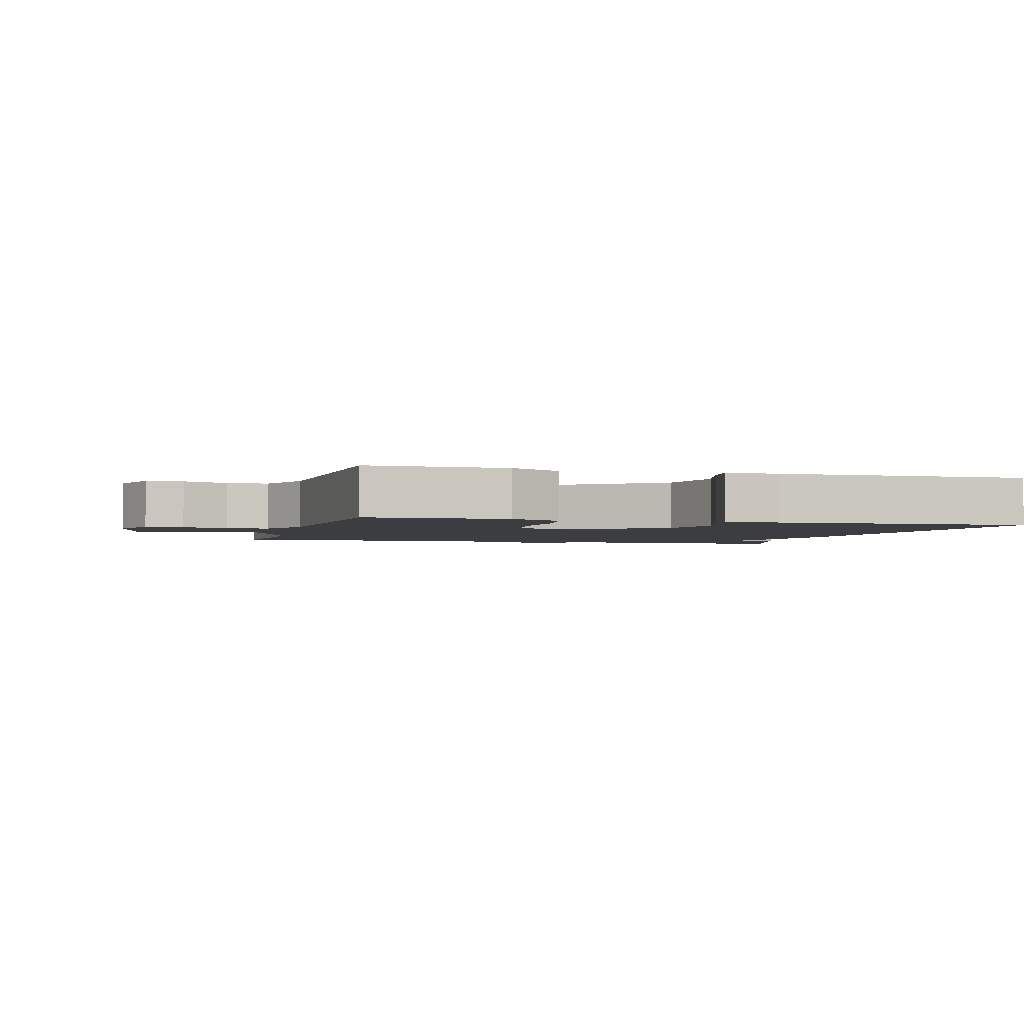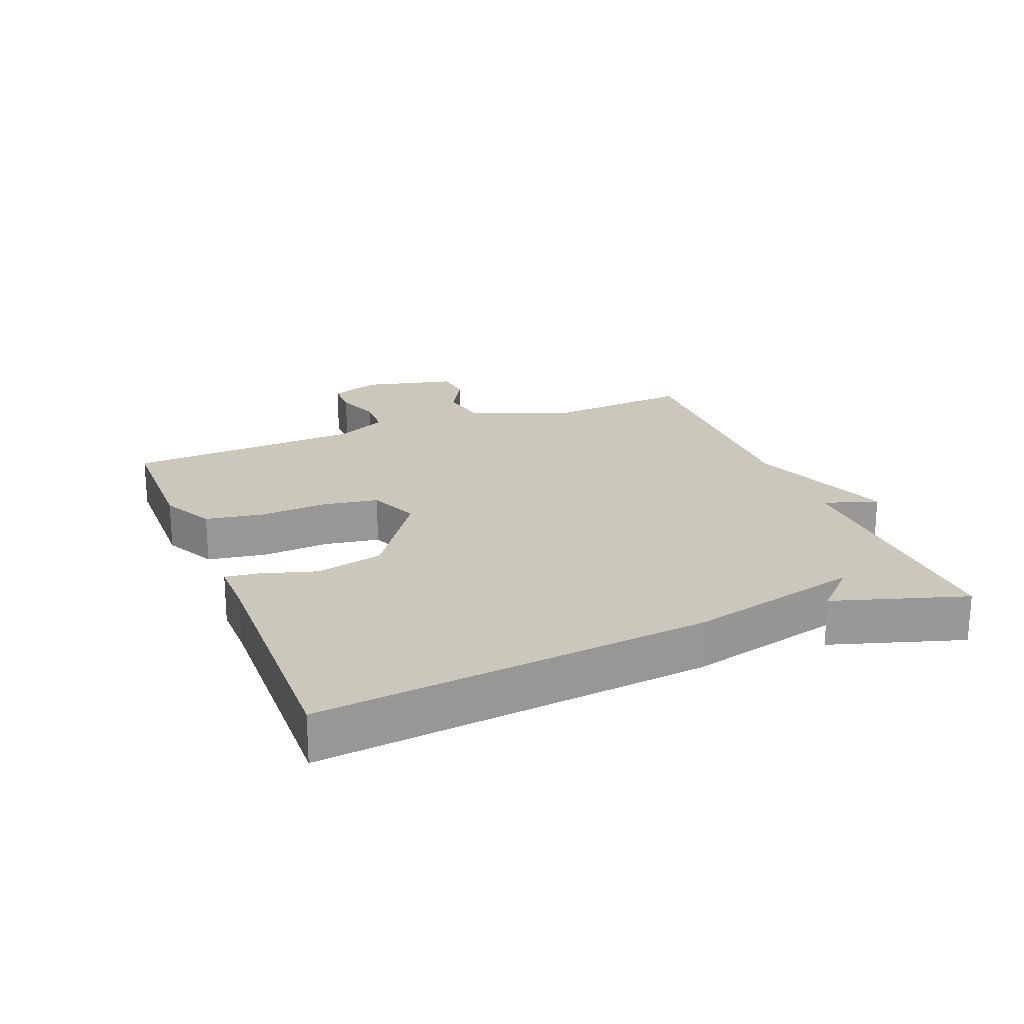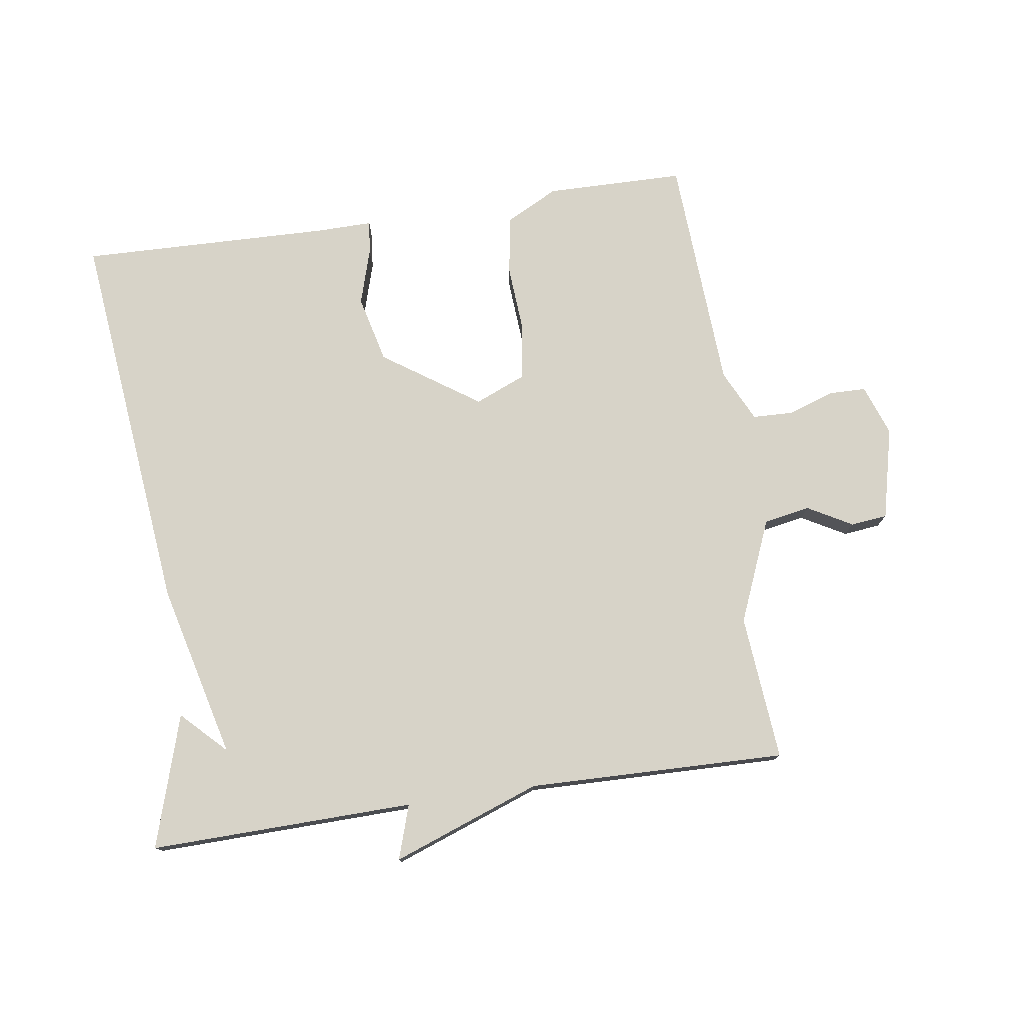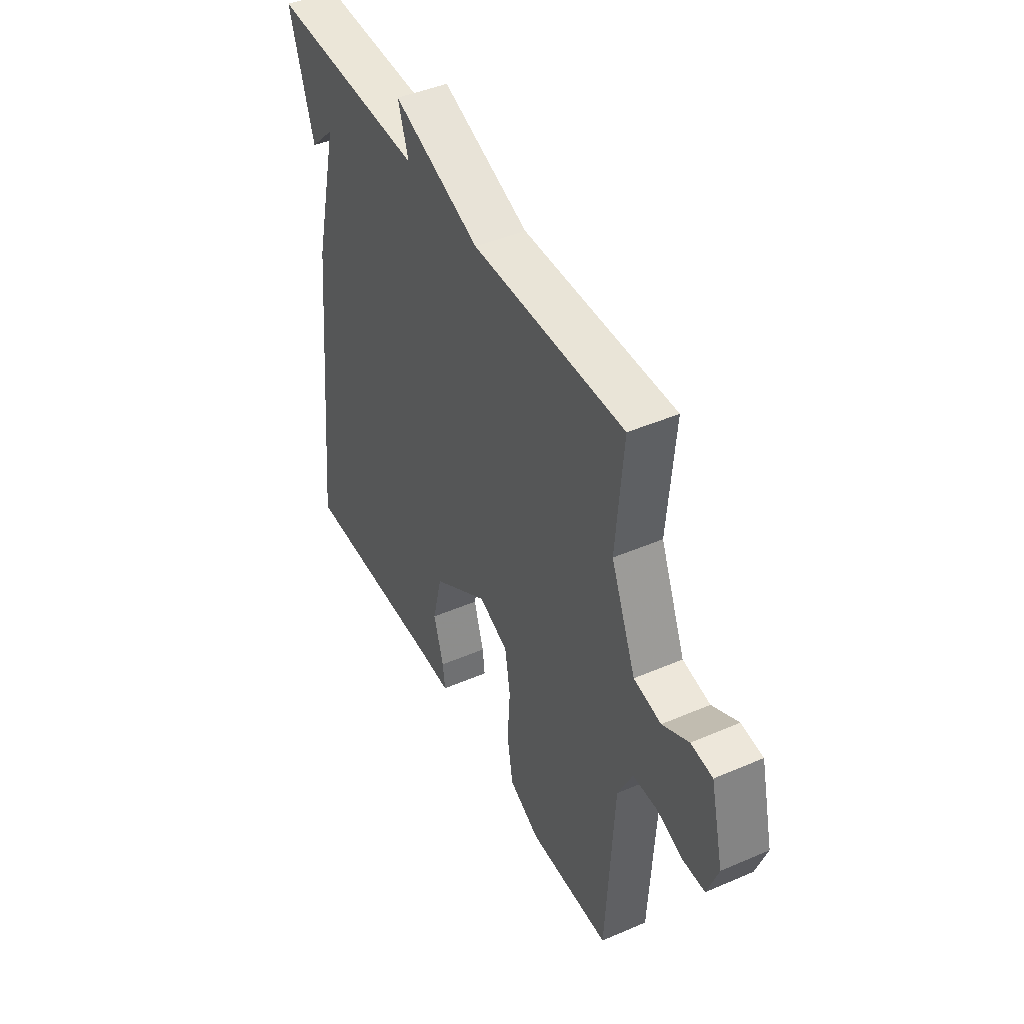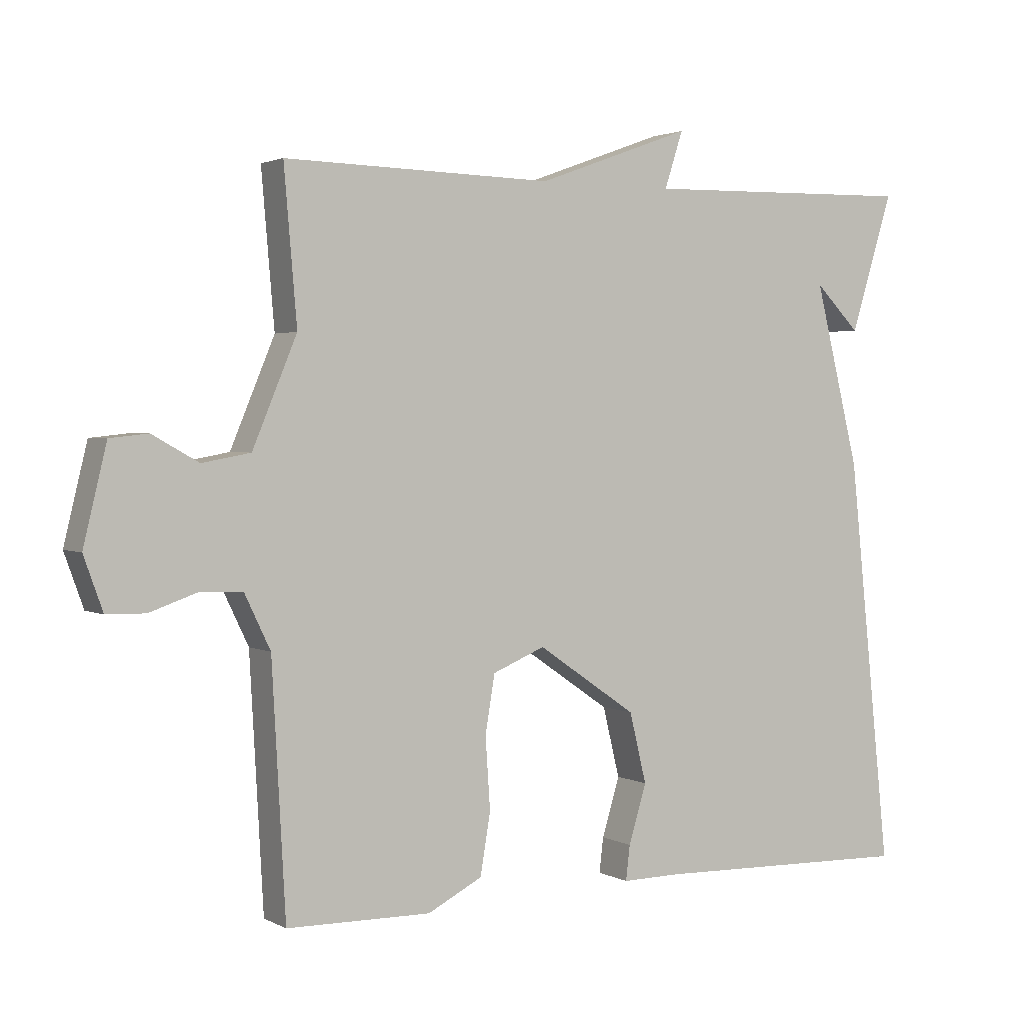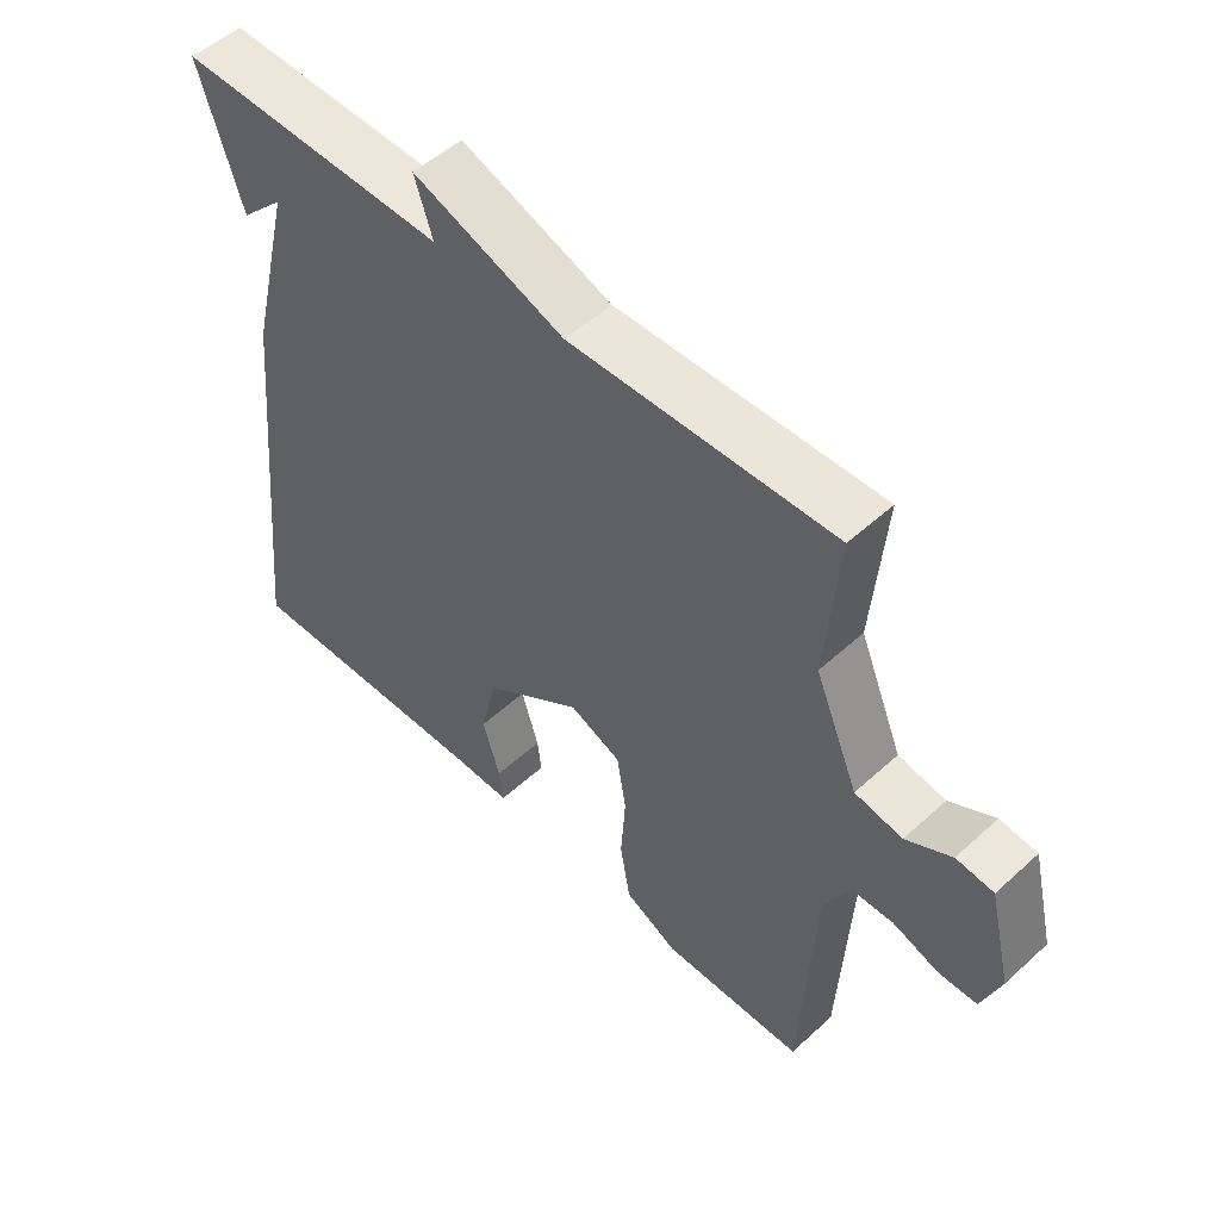
<metadata>
{"format":"obj","ext":"obj","renderer":"f3d","projection":"perspective","resolution":1024,"background":"white","views":[{"elev":-2.6,"azim":164.4,"up":"+Y"},{"elev":21.6,"azim":-111.7,"up":"+Y"},{"elev":76.7,"azim":-8.4,"up":"+Y"},{"elev":44.7,"azim":63.4,"up":"+Z"},{"elev":2.2,"azim":149.5,"up":"+Z"},{"elev":51.8,"azim":45.5,"up":"+Z"}]}
</metadata>
<code>
v -0.5 0.07 -0.5
v -0.437 0.07 0.097
v -0.371 0.07 0.363
v -0.437 0.07 0.297
v -0.5 0.07 0.5
v -0.095 0.07 0.491
v -0.122 0.07 0.574
v 0.105 0.07 0.491
v 0.5 0.07 0.5
v 0.481 0.07 0.277
v 0.546 0.07 0.121
v 0.617 0.07 0.108
v 0.685 0.07 0.146
v 0.741 0.07 0.14
v 0.775 0.07 -0.001
v 0.747 0.07 -0.079
v 0.69 0.07 -0.08
v 0.621 0.07 -0.056
v 0.558 0.07 -0.058
v 0.52 0.07 -0.137
v 0.5 0.07 -0.5
v 0.288 0.07 -0.503
v 0.208 0.07 -0.462
v 0.193 0.07 -0.372
v 0.2 0.07 -0.268
v 0.186 0.07 -0.183
v 0.109 0.07 -0.151
v -0.037 0.07 -0.251
v -0.062 0.07 -0.354
v -0.036 0.07 -0.44
v -0.03 0.07 -0.491
v -0.115 0.07 -0.49
v -0.5 0 -0.5
v -0.437 0 0.097
v -0.371 0 0.363
v -0.437 0 0.297
v -0.5 0 0.5
v -0.095 0 0.491
v -0.122 0 0.574
v 0.105 0 0.491
v 0.5 0 0.5
v 0.481 0 0.277
v 0.546 0 0.121
v 0.617 0 0.108
v 0.685 0 0.146
v 0.741 0 0.14
v 0.775 0 -0.001
v 0.747 0 -0.079
v 0.69 0 -0.08
v 0.621 0 -0.056
v 0.558 0 -0.058
v 0.52 0 -0.137
v 0.5 0 -0.5
v 0.288 0 -0.503
v 0.208 0 -0.462
v 0.193 0 -0.372
v 0.2 0 -0.268
v 0.186 0 -0.183
v 0.109 0 -0.151
v -0.037 0 -0.251
v -0.062 0 -0.354
v -0.036 0 -0.44
v -0.03 0 -0.491
v -0.115 0 -0.49
f 29 30 31 32
f 1 2 3
f 32 1 3
f 29 32 3
f 28 29 3
f 27 28 3
f 26 27 3
f 23 24 25
f 22 23 25
f 21 22 25
f 20 21 25
f 19 20 25 26
f 16 17 18
f 15 16 18
f 14 15 18
f 13 14 18
f 12 13 18
f 11 12 18 19
f 19 26 3
f 11 19 3
f 10 11 3
f 6 7 8
f 3 4 5
f 3 5 6
f 8 9 10 3
f 3 6 8
f 64 63 62 61
f 35 34 33
f 35 33 64
f 35 64 61
f 35 61 60
f 35 60 59
f 35 59 58
f 57 56 55
f 57 55 54
f 57 54 53
f 57 53 52
f 58 57 52 51
f 50 49 48
f 50 48 47
f 50 47 46
f 50 46 45
f 50 45 44
f 51 50 44 43
f 35 58 51
f 35 51 43
f 35 43 42
f 40 39 38
f 37 36 35
f 38 37 35
f 35 42 41 40
f 40 38 35
f 1 33 34 2
f 2 34 35 3
f 3 35 36 4
f 4 36 37 5
f 5 37 38 6
f 6 38 39 7
f 7 39 40 8
f 8 40 41 9
f 9 41 42 10
f 10 42 43 11
f 11 43 44 12
f 12 44 45 13
f 13 45 46 14
f 14 46 47 15
f 15 47 48 16
f 16 48 49 17
f 17 49 50 18
f 18 50 51 19
f 19 51 52 20
f 20 52 53 21
f 21 53 54 22
f 22 54 55 23
f 23 55 56 24
f 24 56 57 25
f 25 57 58 26
f 26 58 59 27
f 27 59 60 28
f 28 60 61 29
f 29 61 62 30
f 30 62 63 31
f 31 63 64 32
f 32 64 33 1

</code>
